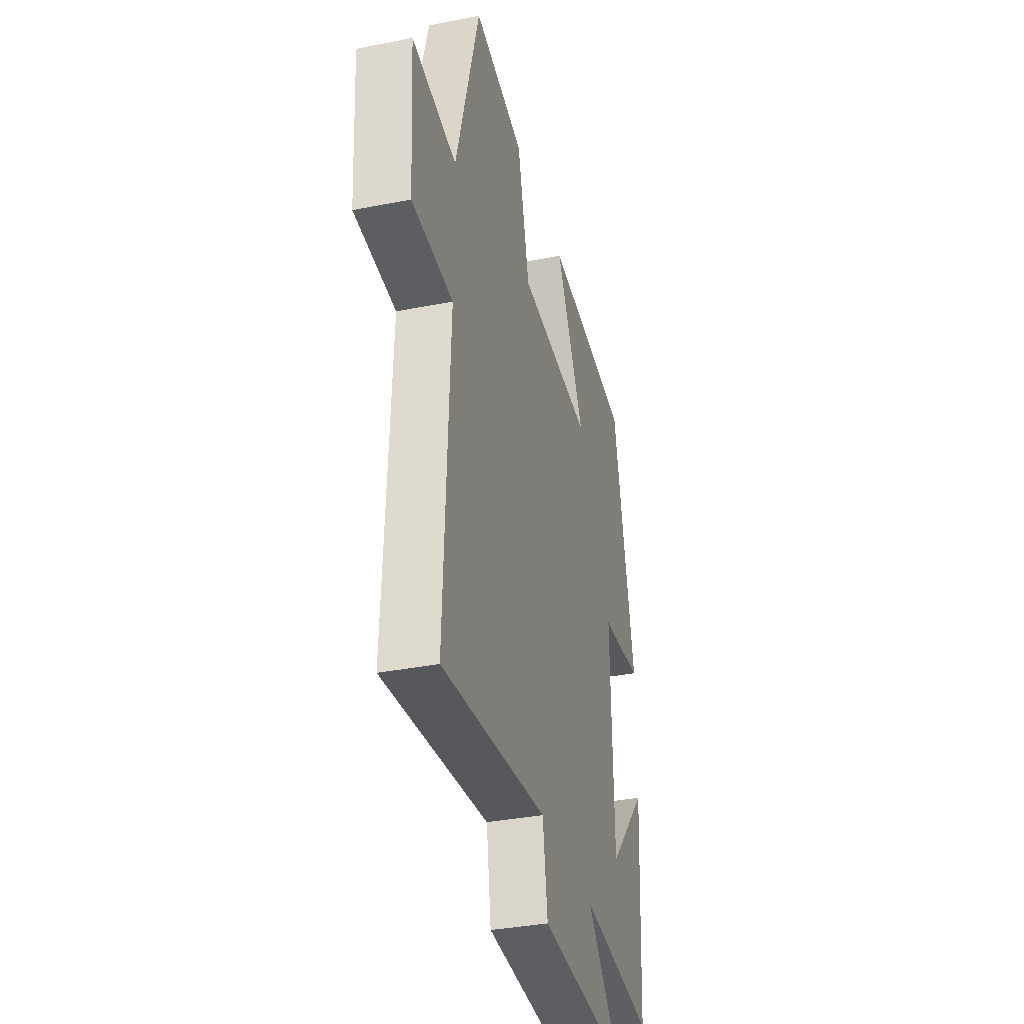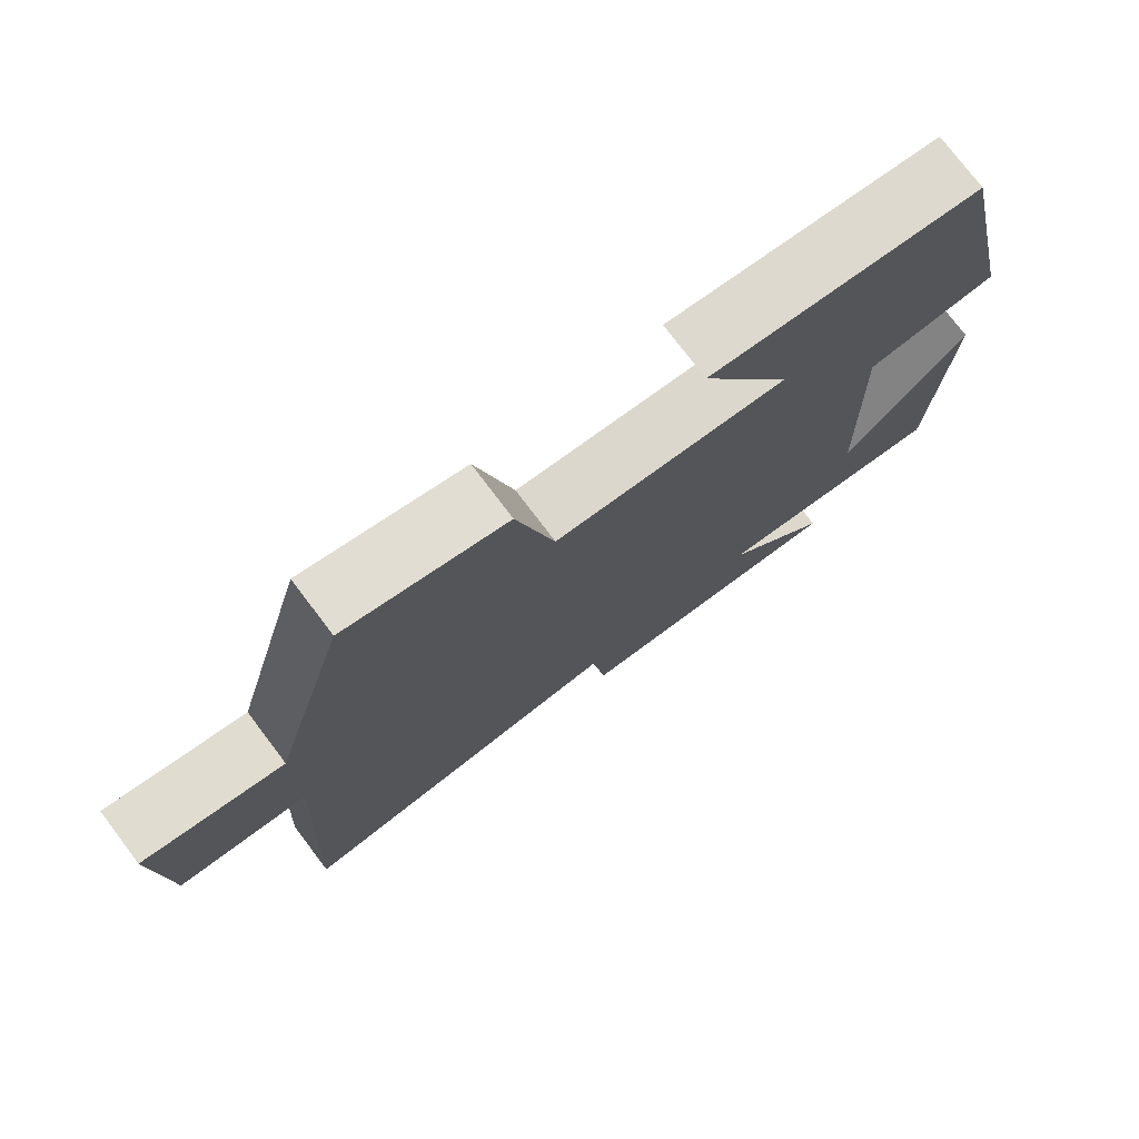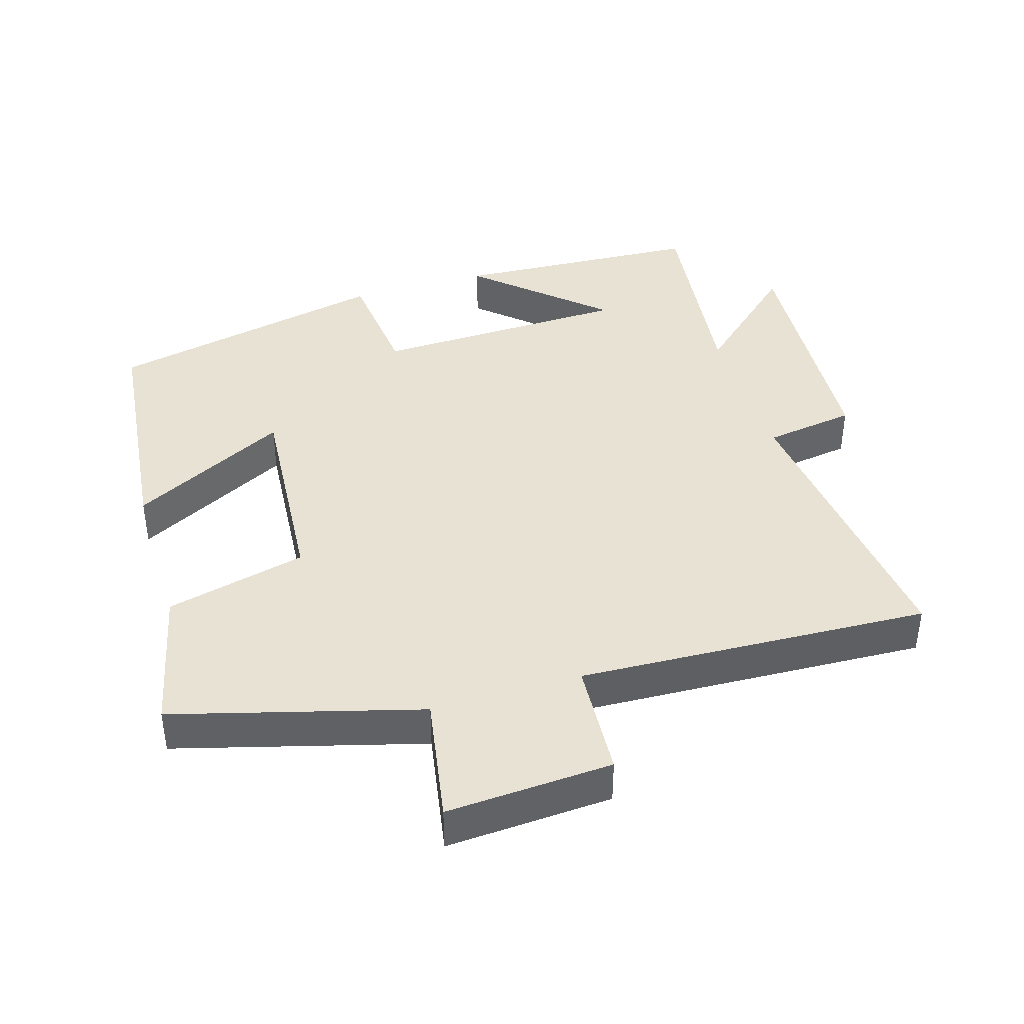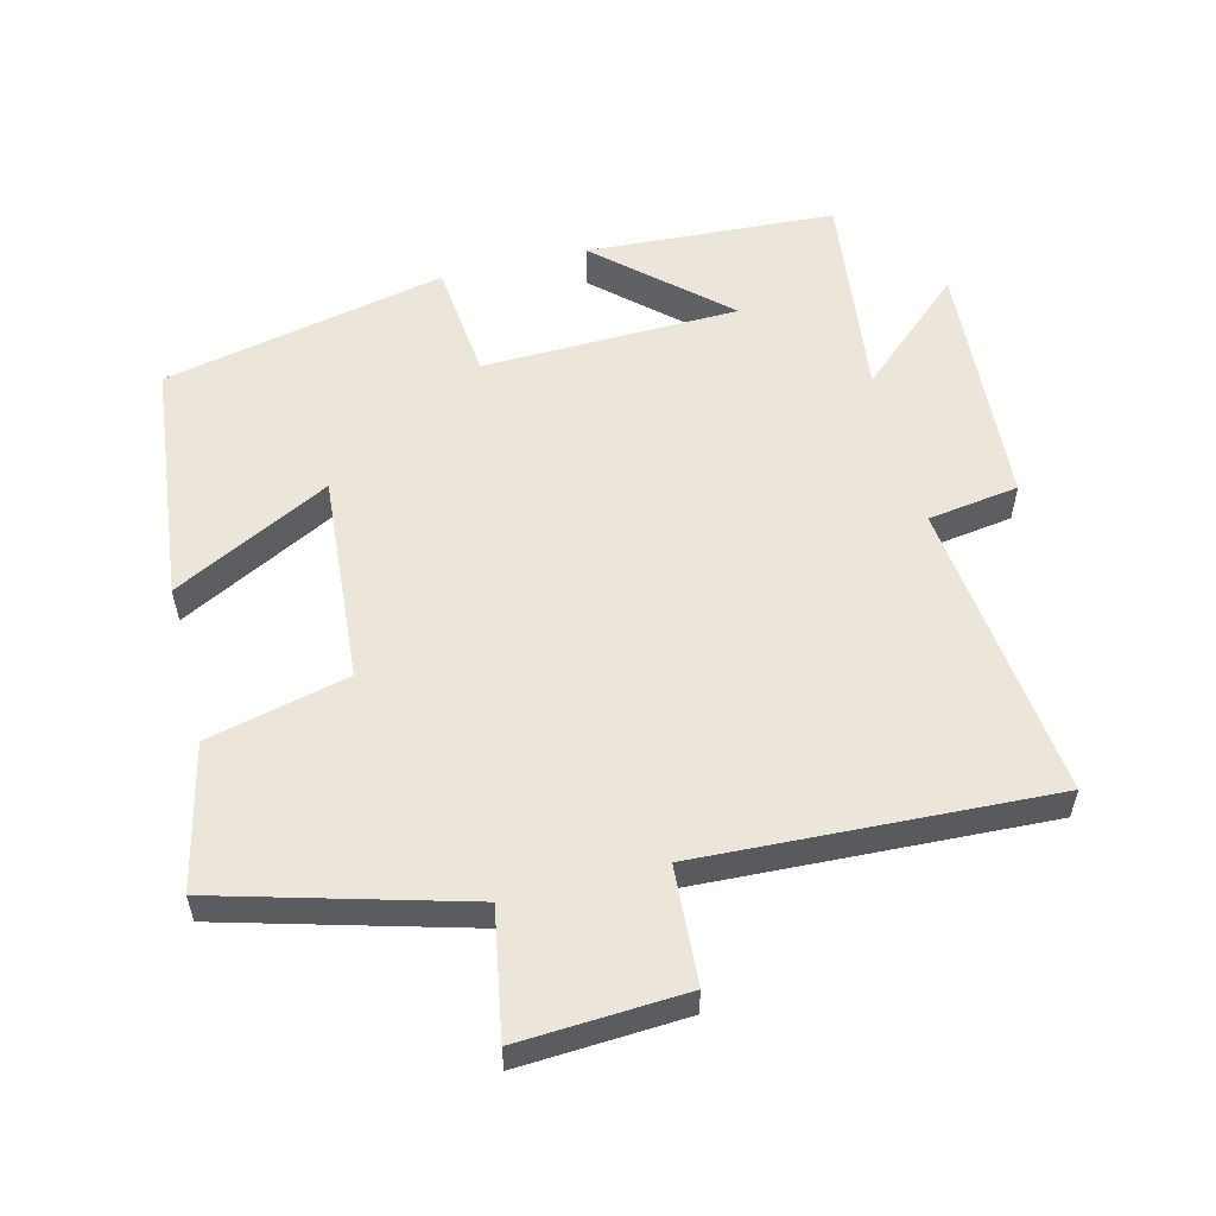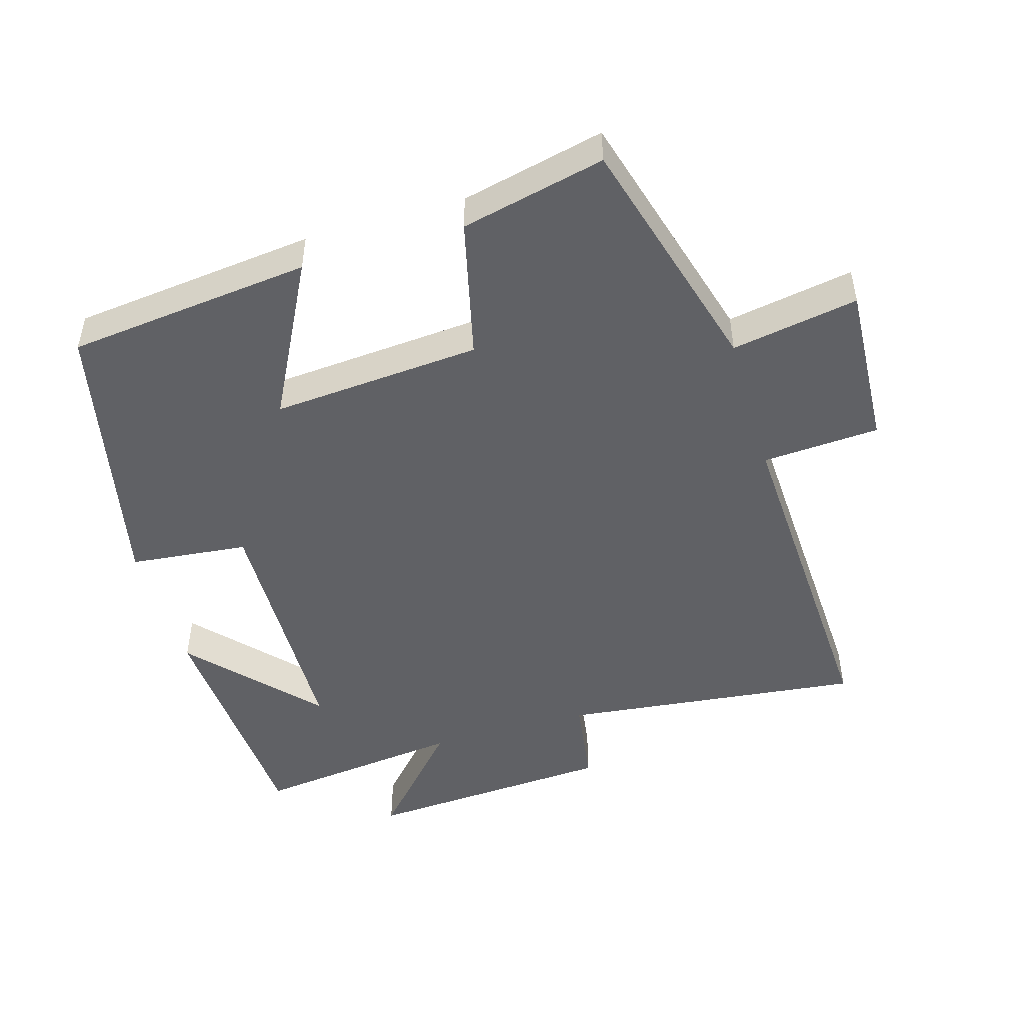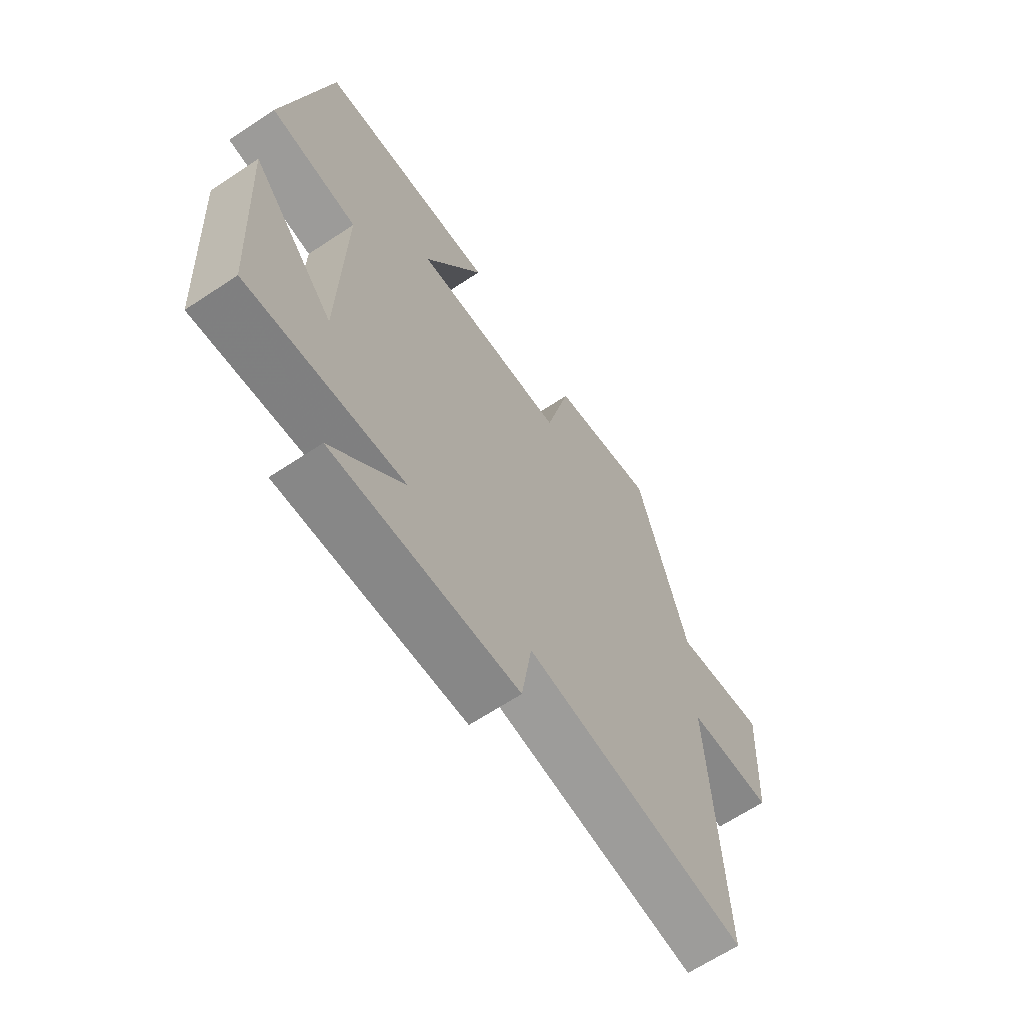
<metadata>
{"format":"obj","ext":"obj","renderer":"f3d","projection":"perspective","resolution":1024,"background":"white","views":[{"elev":-35.1,"azim":104.8,"up":"+Z"},{"elev":76.2,"azim":142.9,"up":"+Z"},{"elev":40.9,"azim":73.0,"up":"+Y"},{"elev":55.7,"azim":75.9,"up":"+Y"},{"elev":-48.3,"azim":16.5,"up":"+Y"},{"elev":-65.4,"azim":-56.3,"up":"+Z"}]}
</metadata>
<code>
v 0.4 0.07 0.549
v 0.5 0.07 0.189
v 0.686 0.07 0.222
v 0.672 0.07 -0.022
v 0.5 0.07 -0.033
v 0.524 0.07 -0.55
v 0.08 0.07 -0.5
v 0.06 0.07 -0.634
v -0.31 0.07 -0.658
v -0.168 0.07 -0.5
v -0.479 0.07 -0.538
v -0.5 0.07 -0.171
v -0.335 0.07 -0.353
v -0.325 0.07 0.025
v -0.5 0.07 0.043
v -0.41 0.07 0.46
v -0.05 0.07 0.5
v -0.17 0.07 0.269
v 0.138 0.07 0.293
v 0.188 0.07 0.5
v 0.4 0 0.549
v 0.5 0 0.189
v 0.686 0 0.222
v 0.672 0 -0.022
v 0.5 0 -0.033
v 0.524 0 -0.55
v 0.08 0 -0.5
v 0.06 0 -0.634
v -0.31 0 -0.658
v -0.168 0 -0.5
v -0.479 0 -0.538
v -0.5 0 -0.171
v -0.335 0 -0.353
v -0.325 0 0.025
v -0.5 0 0.043
v -0.41 0 0.46
v -0.05 0 0.5
v -0.17 0 0.269
v 0.138 0 0.293
v 0.188 0 0.5
f 19 20 1 2
f 18 19 2
f 15 16 17 18
f 14 15 18 2
f 13 14 2 3
f 11 12 13
f 10 11 13 3
f 7 8 9 10
f 7 10 3
f 5 6 7
f 5 7 3
f 3 4 5
f 22 21 40 39
f 22 39 38
f 38 37 36 35
f 22 38 35 34
f 23 22 34 33
f 33 32 31
f 23 33 31 30
f 30 29 28 27
f 23 30 27
f 27 26 25
f 23 27 25
f 25 24 23
f 1 21 22 2
f 2 22 23 3
f 3 23 24 4
f 4 24 25 5
f 5 25 26 6
f 6 26 27 7
f 7 27 28 8
f 8 28 29 9
f 9 29 30 10
f 10 30 31 11
f 11 31 32 12
f 12 32 33 13
f 13 33 34 14
f 14 34 35 15
f 15 35 36 16
f 16 36 37 17
f 17 37 38 18
f 18 38 39 19
f 19 39 40 20
f 20 40 21 1

</code>
